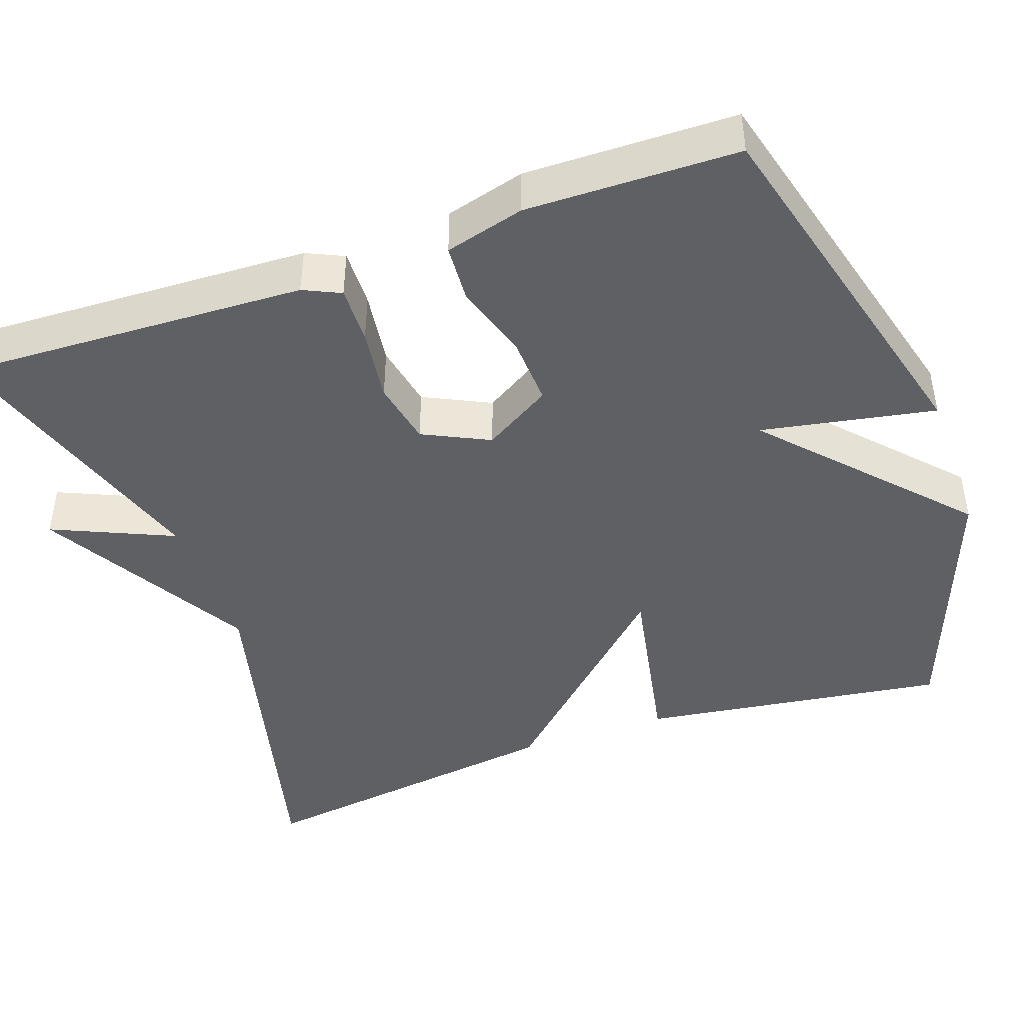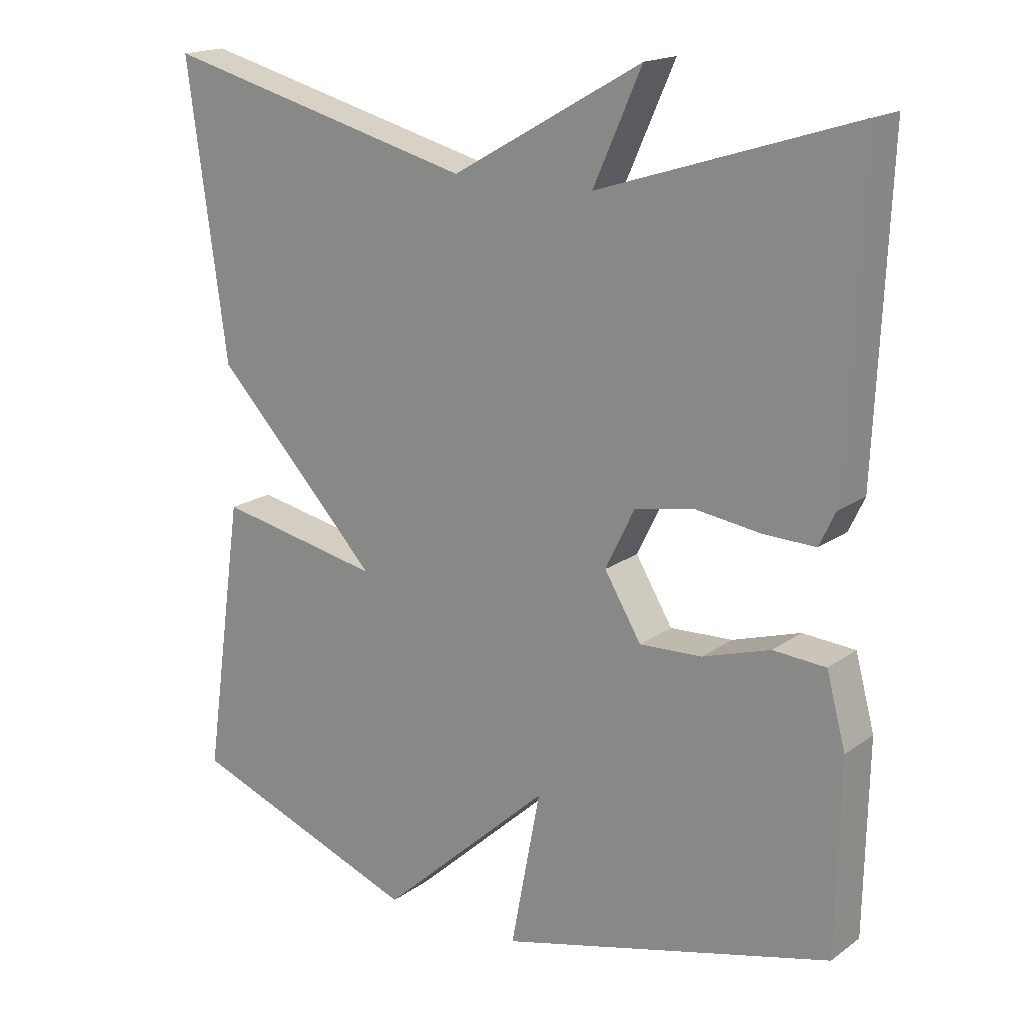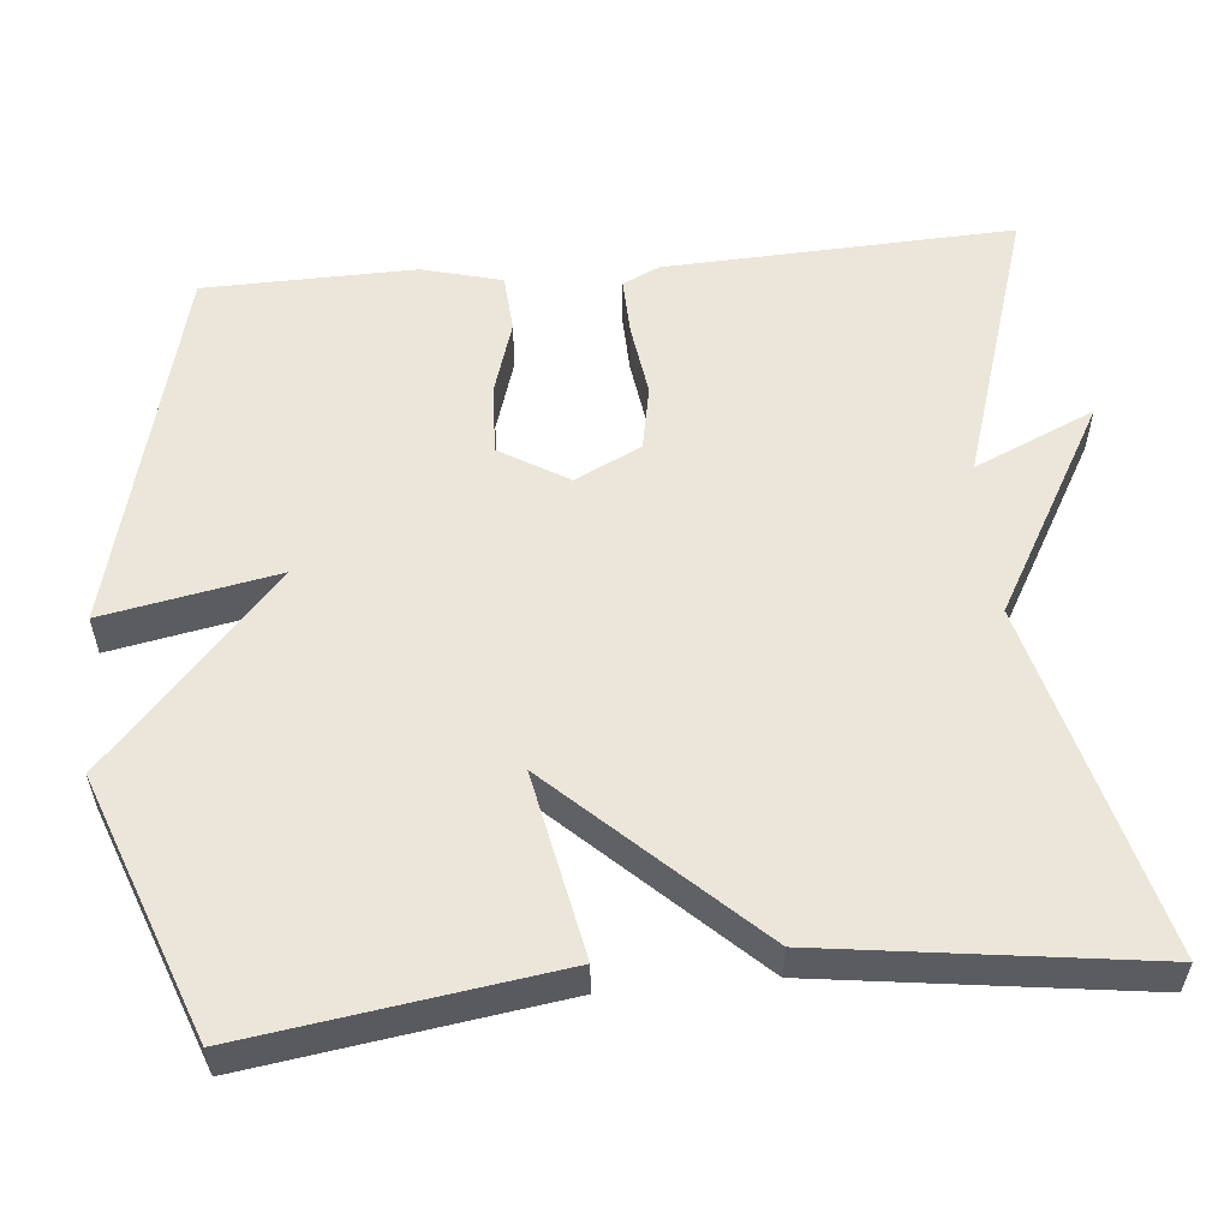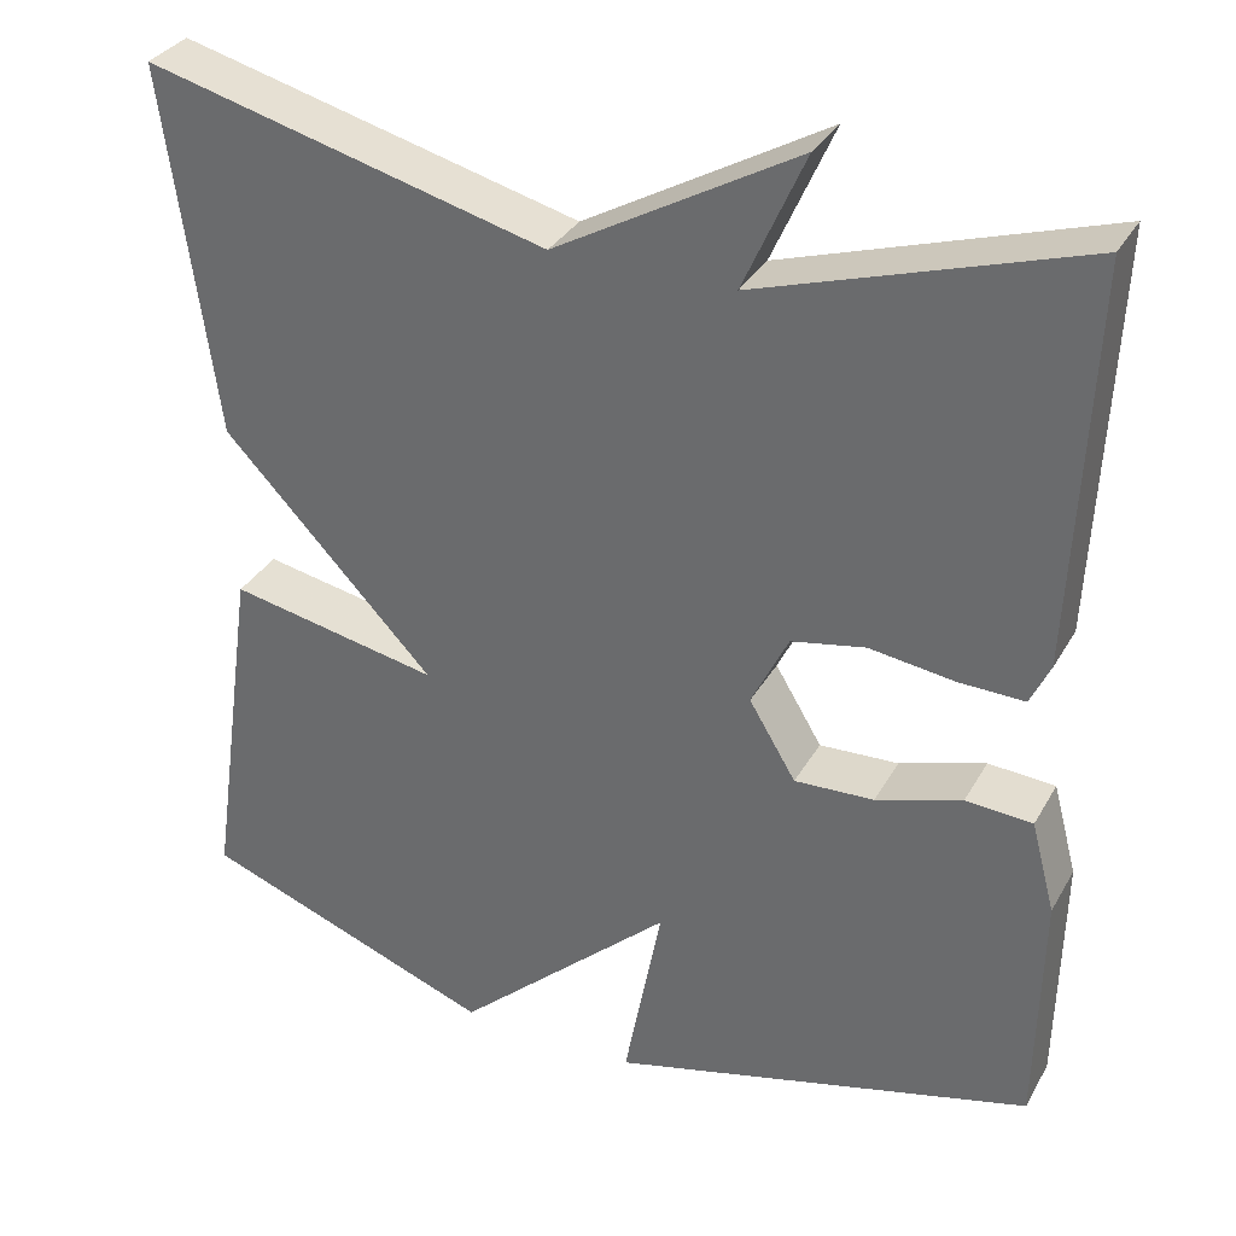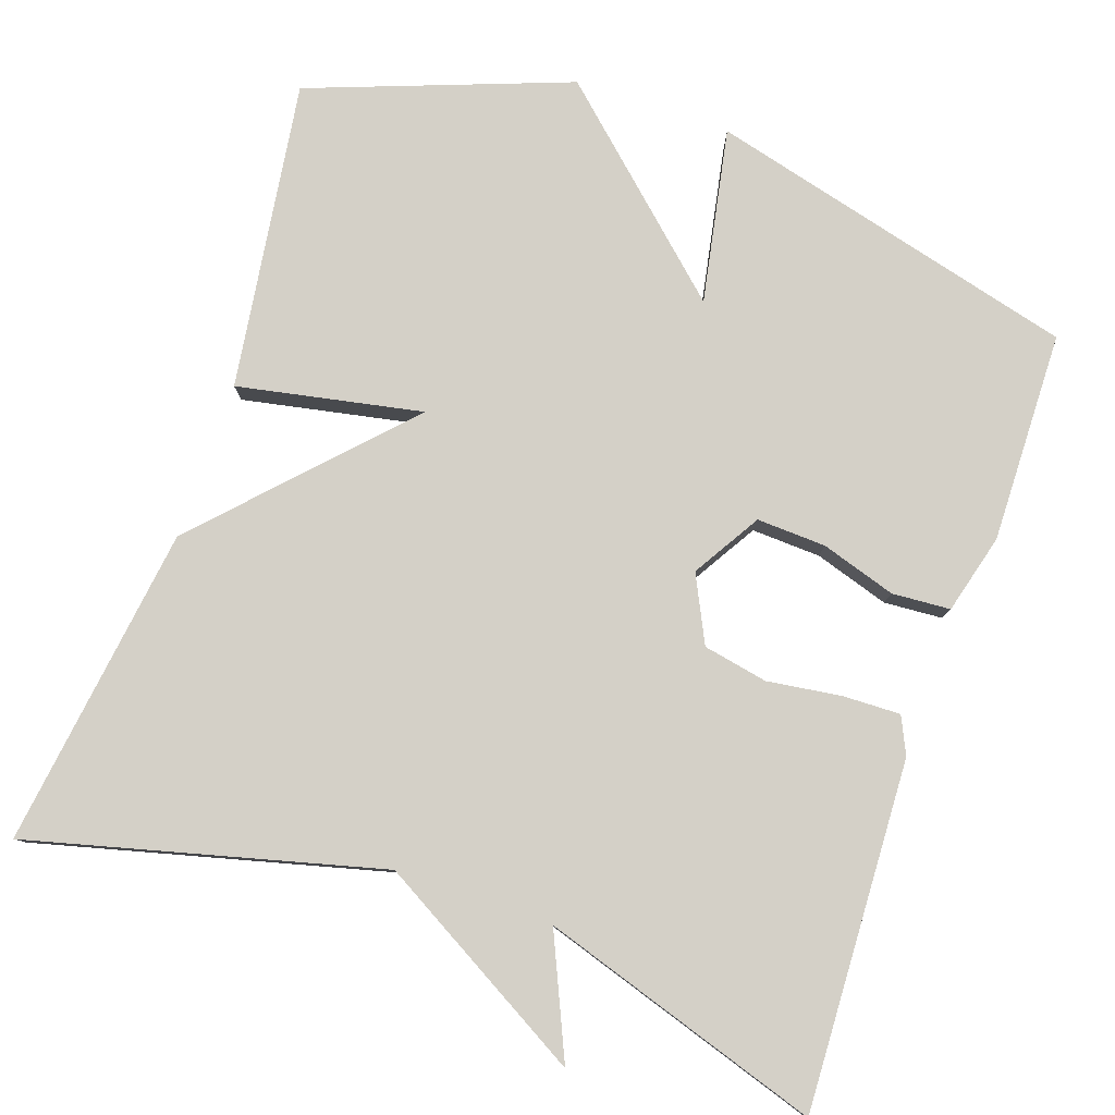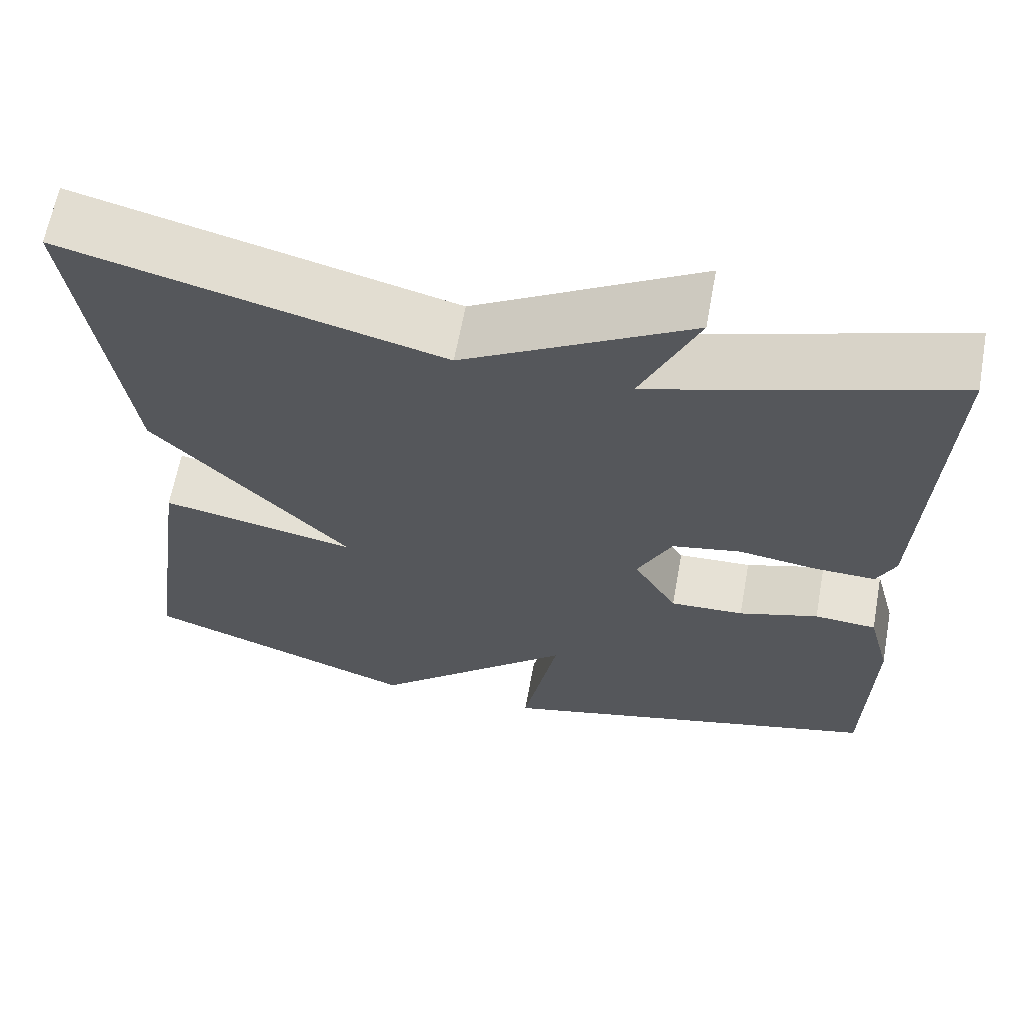
<metadata>
{"format":"obj","ext":"obj","renderer":"f3d","projection":"perspective","resolution":1024,"background":"white","views":[{"elev":-44.3,"azim":109.6,"up":"+Y"},{"elev":17.6,"azim":36.3,"up":"+Z"},{"elev":55.9,"azim":-95.4,"up":"+Y"},{"elev":33.2,"azim":25.6,"up":"+Z"},{"elev":79.9,"azim":19.0,"up":"+Y"},{"elev":64.0,"azim":10.4,"up":"+Z"}]}
</metadata>
<code>
v -0.5 0.07 -0.5
v -0.444 0.07 -0.109
v -0.21 0.07 -0.155
v -0.444 0.07 0.091
v -0.5 0.07 0.5
v -0.056 0.07 0.386
v 0.212 0.07 0.539
v 0.144 0.07 0.386
v 0.5 0.07 0.5
v 0.481 0.07 0.058
v 0.459 0.07 0.011
v 0.386 0.07 0.013
v 0.292 0.07 0.026
v 0.21 0.07 0.01
v 0.169 0.07 -0.074
v 0.221 0.07 -0.16
v 0.309 0.07 -0.156
v 0.404 0.07 -0.126
v 0.478 0.07 -0.131
v 0.505 0.07 -0.232
v 0.5 0.07 -0.5
v 0.029 0.07 -0.622
v 0.071 0.07 -0.401
v -0.171 0.07 -0.622
v -0.5 0 -0.5
v -0.444 0 -0.109
v -0.21 0 -0.155
v -0.444 0 0.091
v -0.5 0 0.5
v -0.056 0 0.386
v 0.212 0 0.539
v 0.144 0 0.386
v 0.5 0 0.5
v 0.481 0 0.058
v 0.459 0 0.011
v 0.386 0 0.013
v 0.292 0 0.026
v 0.21 0 0.01
v 0.169 0 -0.074
v 0.221 0 -0.16
v 0.309 0 -0.156
v 0.404 0 -0.126
v 0.478 0 -0.131
v 0.505 0 -0.232
v 0.5 0 -0.5
v 0.029 0 -0.622
v 0.071 0 -0.401
v -0.171 0 -0.622
f 1 2 3
f 24 1 3
f 23 24 3
f 21 22 23
f 20 21 23
f 19 20 23
f 18 19 23
f 17 18 23
f 16 17 23
f 3 4 5
f 23 3 5
f 16 23 5
f 15 16 5
f 14 15 5 6
f 13 14 6
f 11 12 13
f 10 11 13
f 9 10 13
f 8 9 13
f 8 13 6
f 6 7 8
f 27 26 25
f 27 25 48
f 27 48 47
f 47 46 45
f 47 45 44
f 47 44 43
f 47 43 42
f 47 42 41
f 47 41 40
f 29 28 27
f 29 27 47
f 29 47 40
f 29 40 39
f 30 29 39 38
f 30 38 37
f 37 36 35
f 37 35 34
f 37 34 33
f 37 33 32
f 30 37 32
f 32 31 30
f 1 25 26 2
f 2 26 27 3
f 3 27 28 4
f 4 28 29 5
f 5 29 30 6
f 6 30 31 7
f 7 31 32 8
f 8 32 33 9
f 9 33 34 10
f 10 34 35 11
f 11 35 36 12
f 12 36 37 13
f 13 37 38 14
f 14 38 39 15
f 15 39 40 16
f 16 40 41 17
f 17 41 42 18
f 18 42 43 19
f 19 43 44 20
f 20 44 45 21
f 21 45 46 22
f 22 46 47 23
f 23 47 48 24
f 24 48 25 1

</code>
